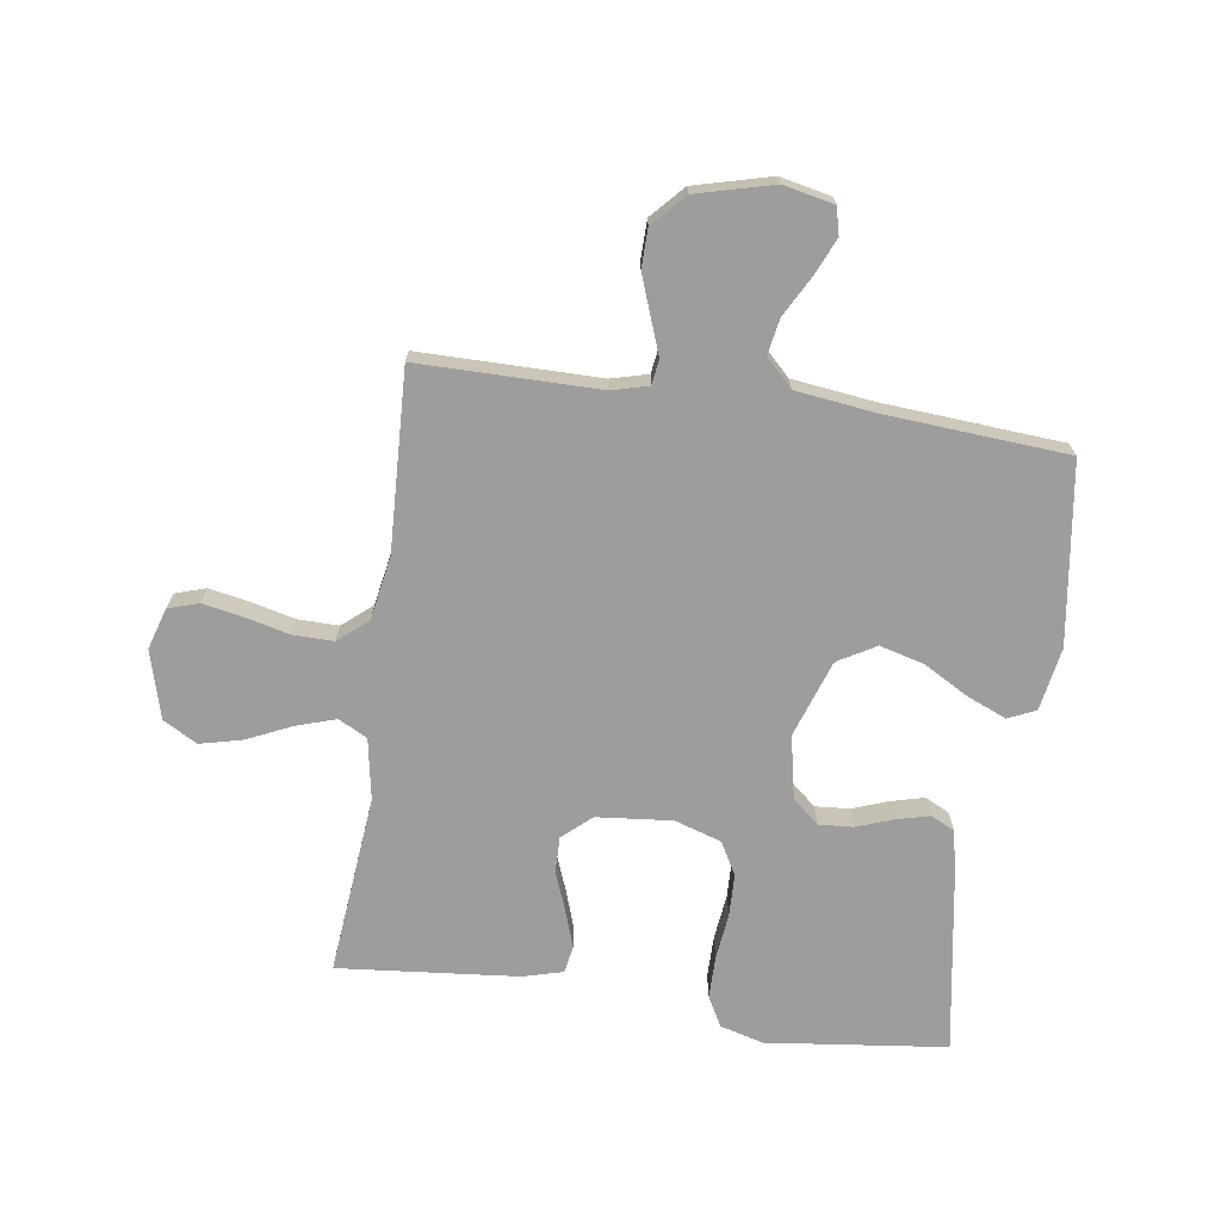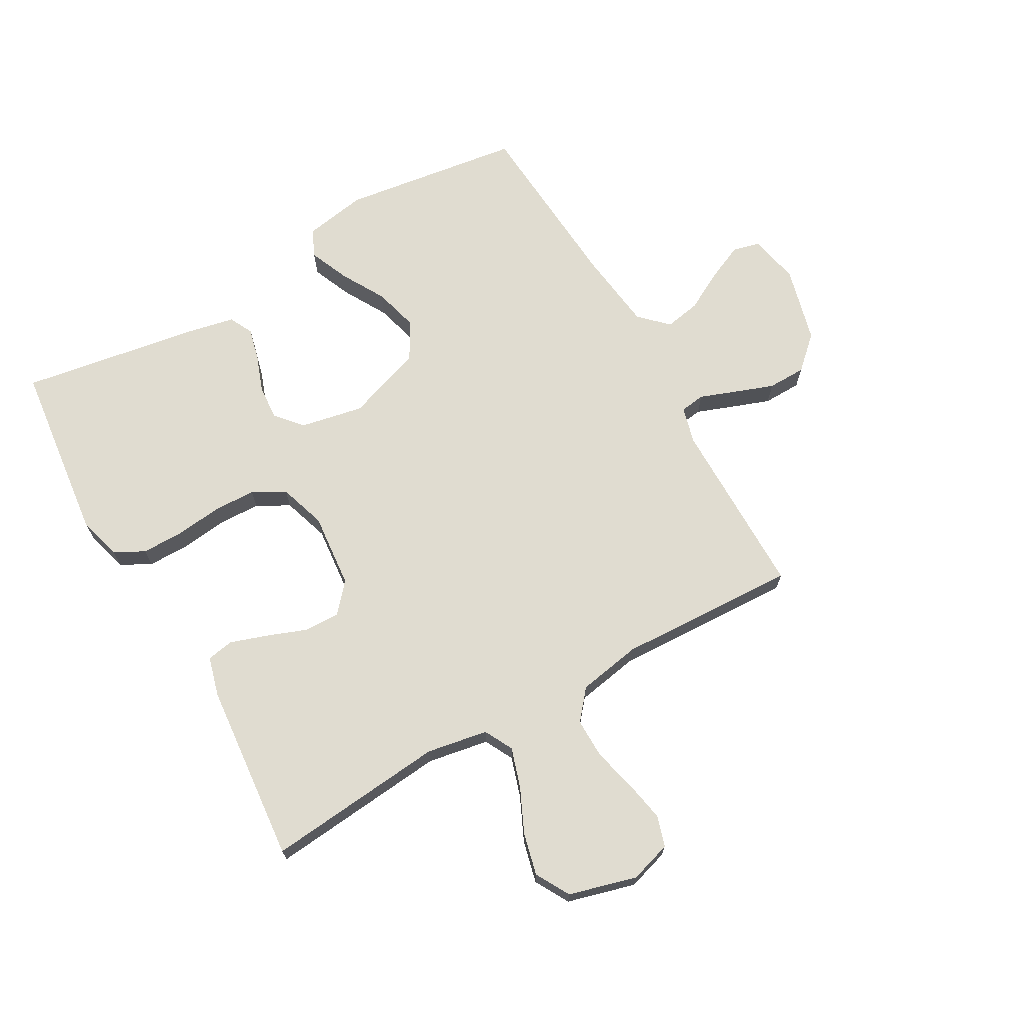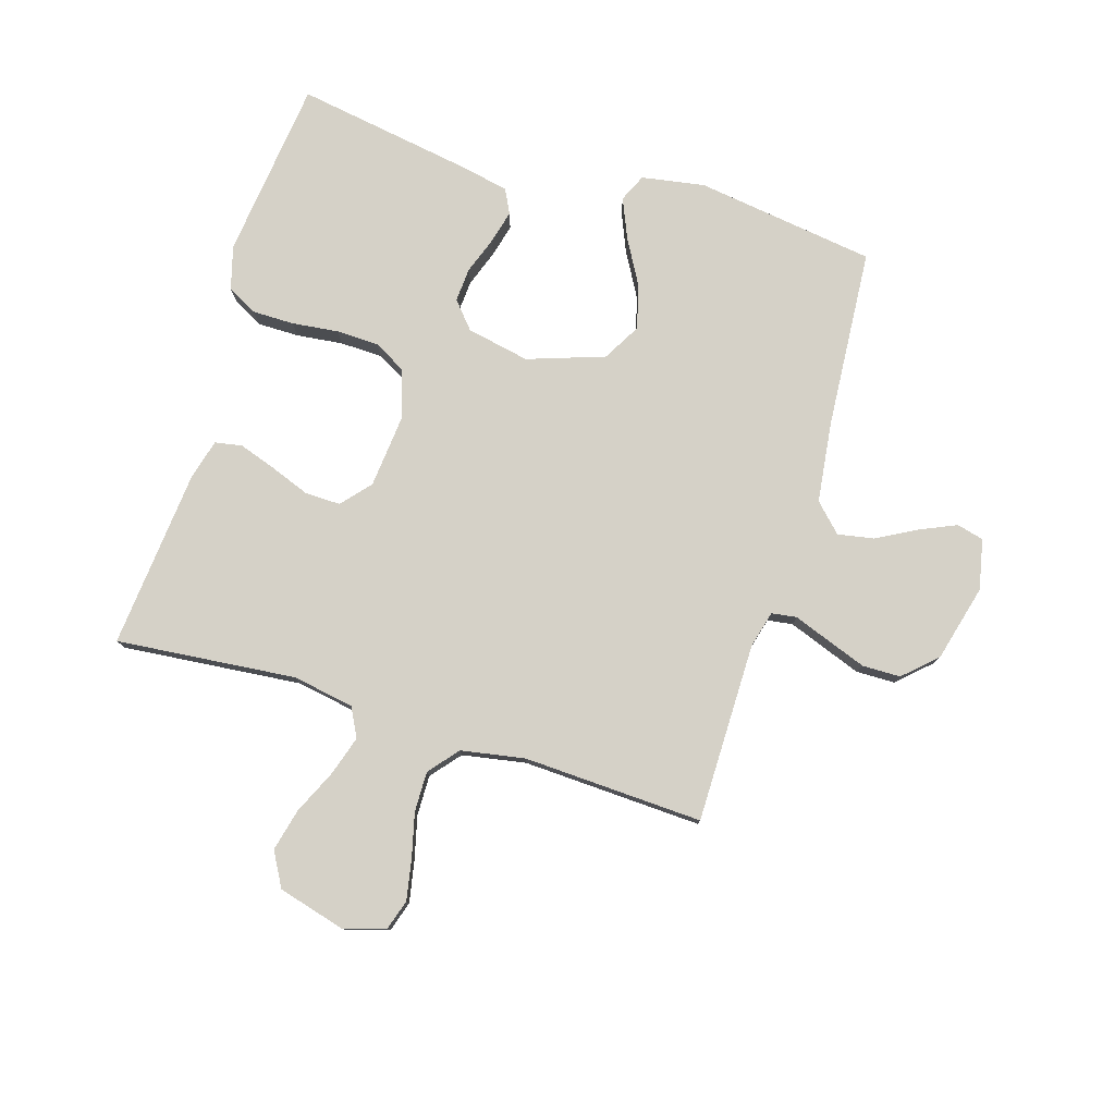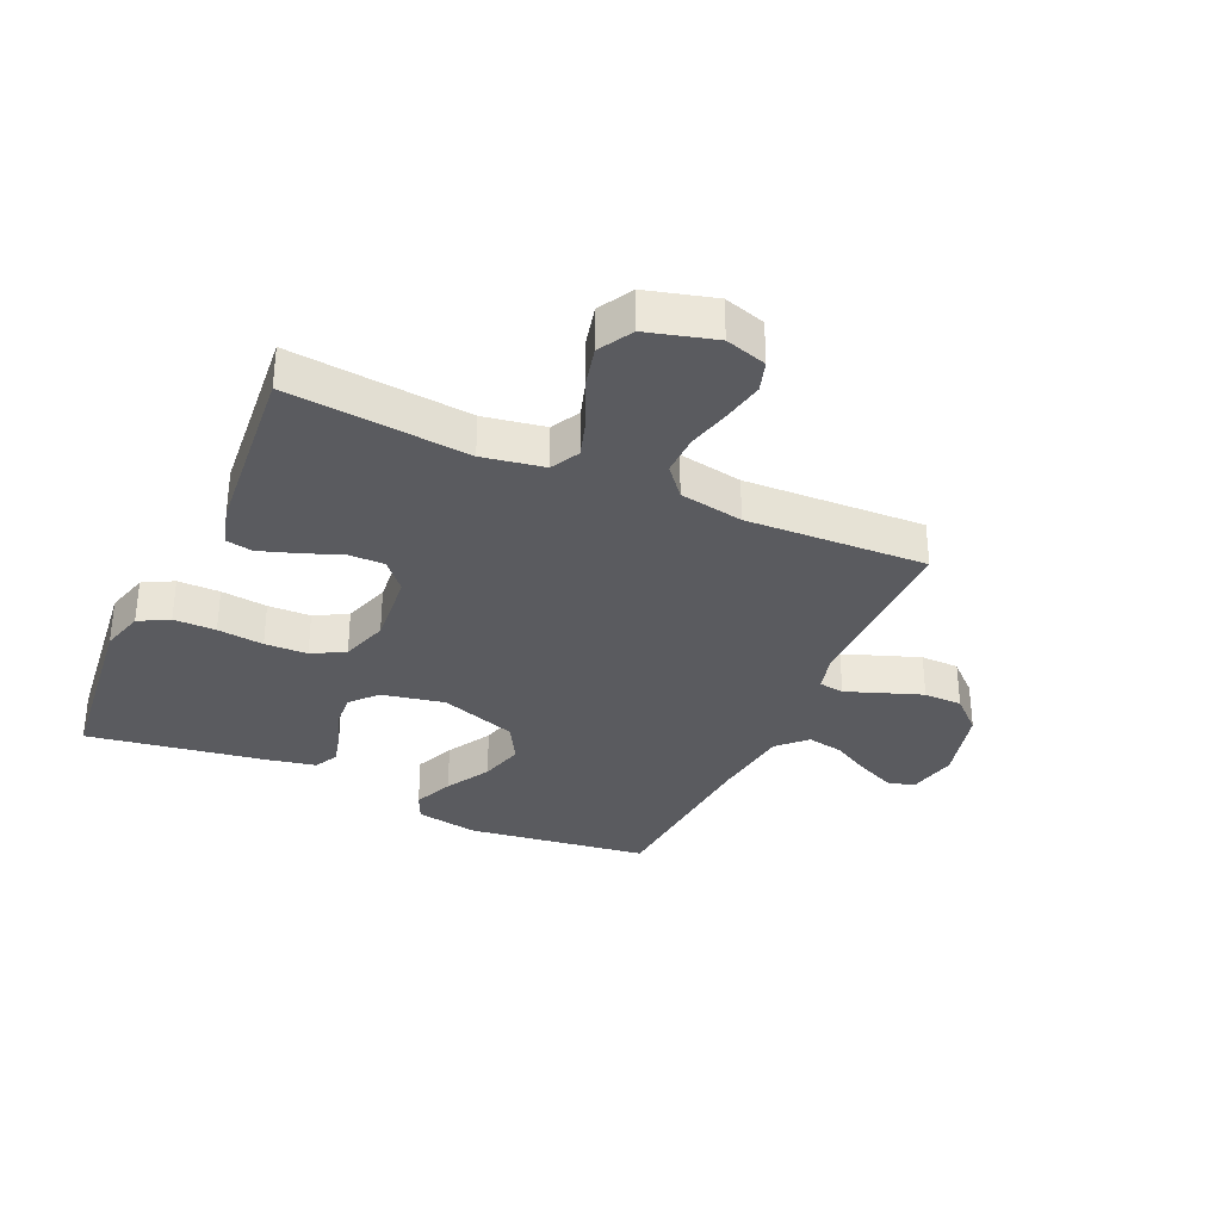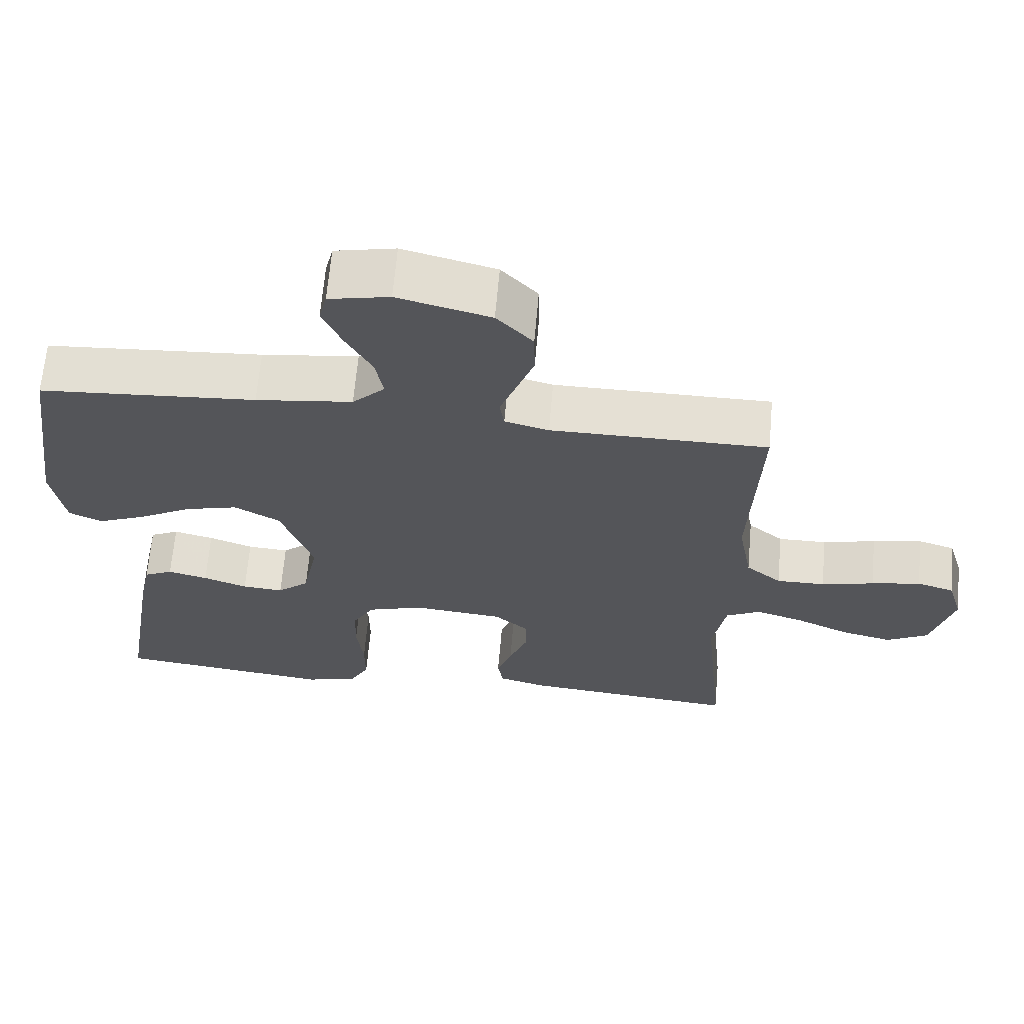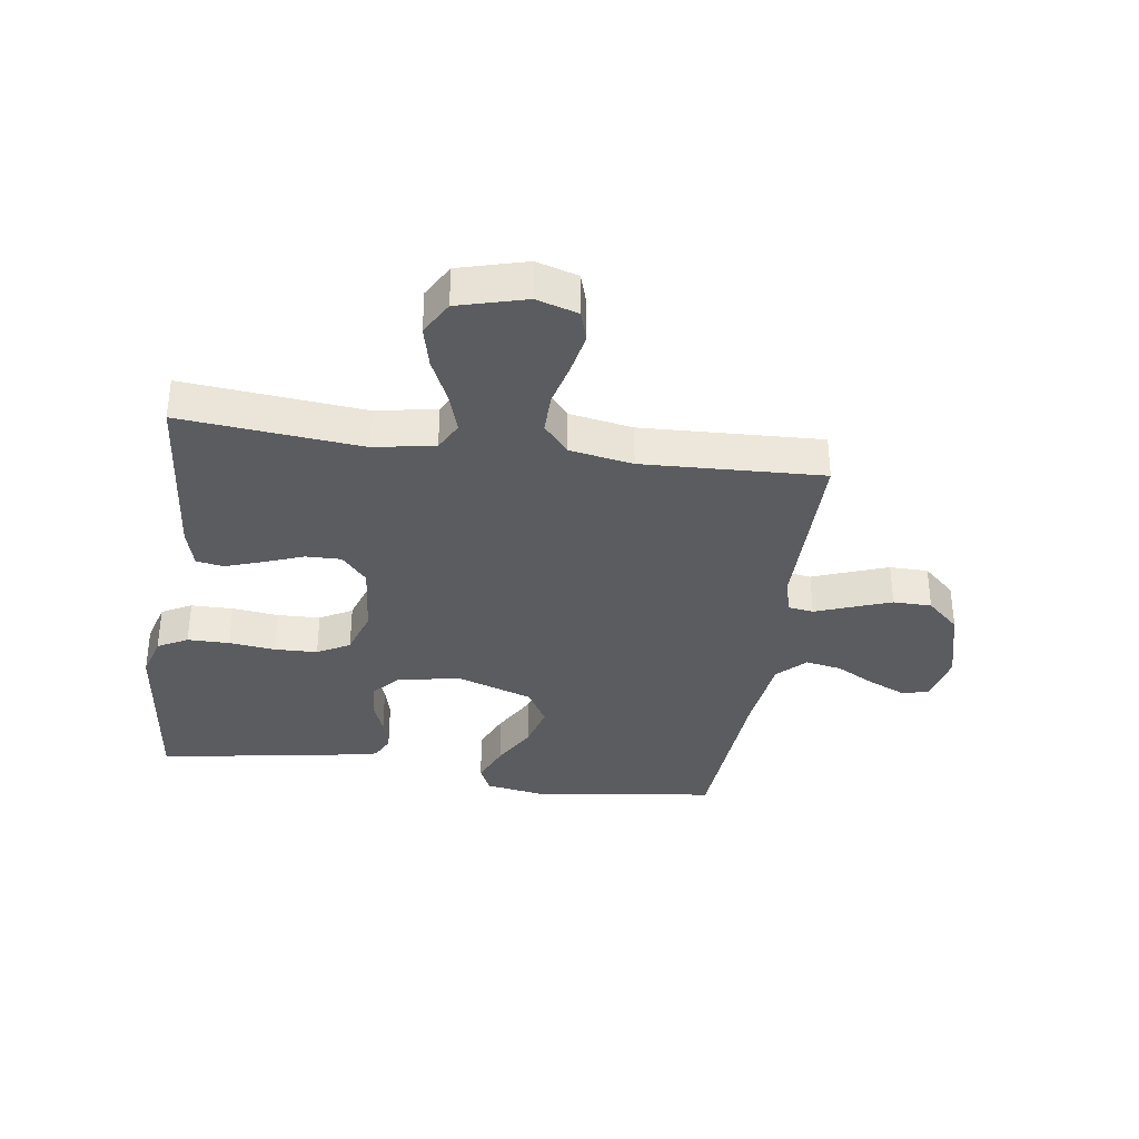
<metadata>
{"format":"obj","ext":"obj","renderer":"f3d","projection":"perspective","resolution":1024,"background":"white","views":[{"elev":-70.5,"azim":-8.2,"up":"+Y"},{"elev":69.5,"azim":-119.6,"up":"+Y"},{"elev":78.8,"azim":-72.9,"up":"+Y"},{"elev":-33.1,"azim":-114.4,"up":"+Y"},{"elev":65.2,"azim":-175.0,"up":"+Z"},{"elev":-34.8,"azim":-98.2,"up":"+Y"}]}
</metadata>
<code>
v 0.5 0.07 0.5
v 0.542 0.07 0.2
v 0.524 0.07 0.095
v 0.478 0.07 0.074
v 0.412 0.07 0.102
v 0.338 0.07 0.144
v 0.264 0.07 0.164
v 0.201 0.07 0.128
v 0.157 0.07 0
v 0.178 0.07 -0.105
v 0.222 0.07 -0.143
v 0.279 0.07 -0.139
v 0.34 0.07 -0.117
v 0.395 0.07 -0.103
v 0.435 0.07 -0.123
v 0.451 0.07 -0.2
v 0.5 0.07 -0.5
v 0.2 0.07 -0.535
v 0.128 0.07 -0.515
v 0.101 0.07 -0.465
v 0.101 0.07 -0.395
v 0.11 0.07 -0.318
v 0.108 0.07 -0.247
v 0.078 0.07 -0.193
v 0 0.07 -0.168
v -0.125 0.07 -0.18
v -0.173 0.07 -0.222
v -0.172 0.07 -0.281
v -0.147 0.07 -0.347
v -0.126 0.07 -0.409
v -0.134 0.07 -0.454
v -0.2 0.07 -0.472
v -0.5 0.07 -0.5
v -0.471 0.07 -0.2
v -0.489 0.07 -0.098
v -0.537 0.07 -0.073
v -0.603 0.07 -0.094
v -0.677 0.07 -0.128
v -0.747 0.07 -0.145
v -0.804 0.07 -0.113
v -0.835 0.07 0
v -0.814 0.07 0.069
v -0.763 0.07 0.085
v -0.695 0.07 0.072
v -0.622 0.07 0.054
v -0.555 0.07 0.053
v -0.506 0.07 0.094
v -0.487 0.07 0.2
v -0.5 0.07 0.5
v -0.2 0.07 0.5
v -0.139 0.07 0.516
v -0.133 0.07 0.558
v -0.155 0.07 0.617
v -0.179 0.07 0.683
v -0.178 0.07 0.747
v -0.128 0.07 0.801
v 0 0.07 0.834
v 0.084 0.07 0.816
v 0.095 0.07 0.771
v 0.068 0.07 0.71
v 0.032 0.07 0.644
v 0.021 0.07 0.584
v 0.066 0.07 0.539
v 0.2 0.07 0.522
v 0.5 0 0.5
v 0.542 0 0.2
v 0.524 0 0.095
v 0.478 0 0.074
v 0.412 0 0.102
v 0.338 0 0.144
v 0.264 0 0.164
v 0.201 0 0.128
v 0.157 0 0
v 0.178 0 -0.105
v 0.222 0 -0.143
v 0.279 0 -0.139
v 0.34 0 -0.117
v 0.395 0 -0.103
v 0.435 0 -0.123
v 0.451 0 -0.2
v 0.5 0 -0.5
v 0.2 0 -0.535
v 0.128 0 -0.515
v 0.101 0 -0.465
v 0.101 0 -0.395
v 0.11 0 -0.318
v 0.108 0 -0.247
v 0.078 0 -0.193
v 0 0 -0.168
v -0.125 0 -0.18
v -0.173 0 -0.222
v -0.172 0 -0.281
v -0.147 0 -0.347
v -0.126 0 -0.409
v -0.134 0 -0.454
v -0.2 0 -0.472
v -0.5 0 -0.5
v -0.471 0 -0.2
v -0.489 0 -0.098
v -0.537 0 -0.073
v -0.603 0 -0.094
v -0.677 0 -0.128
v -0.747 0 -0.145
v -0.804 0 -0.113
v -0.835 0 0
v -0.814 0 0.069
v -0.763 0 0.085
v -0.695 0 0.072
v -0.622 0 0.054
v -0.555 0 0.053
v -0.506 0 0.094
v -0.487 0 0.2
v -0.5 0 0.5
v -0.2 0 0.5
v -0.139 0 0.516
v -0.133 0 0.558
v -0.155 0 0.617
v -0.179 0 0.683
v -0.178 0 0.747
v -0.128 0 0.801
v 0 0 0.834
v 0.084 0 0.816
v 0.095 0 0.771
v 0.068 0 0.71
v 0.032 0 0.644
v 0.021 0 0.584
v 0.066 0 0.539
v 0.2 0 0.522
f 58 59 60 61
f 56 57 58 61
f 56 61 62
f 55 56 62
f 52 53 54 55
f 52 55 62 63
f 48 49 50
f 47 48 50 51
f 42 43 44 45
f 40 41 42 45
f 40 45 46
f 37 38 39 40
f 36 37 40 46
f 35 36 46 47
f 31 32 33 34
f 28 29 30 31
f 28 31 34 35
f 19 20 21 22
f 19 22 23
f 18 19 23
f 17 18 23
f 16 17 23 24
f 12 13 14 15
f 12 15 16 24
f 3 4 5 6
f 3 6 7
f 64 1 2 3
f 64 3 7
f 51 52 63 64
f 51 64 7 8
f 47 51 8 9
f 27 28 35 47
f 26 27 47
f 25 26 47 9
f 11 12 24 25
f 10 11 25
f 9 10 25
f 125 124 123 122
f 125 122 121 120
f 126 125 120
f 126 120 119
f 119 118 117 116
f 127 126 119 116
f 114 113 112
f 115 114 112 111
f 109 108 107 106
f 109 106 105 104
f 110 109 104
f 104 103 102 101
f 110 104 101 100
f 111 110 100 99
f 98 97 96 95
f 95 94 93 92
f 99 98 95 92
f 86 85 84 83
f 87 86 83
f 87 83 82
f 87 82 81
f 88 87 81 80
f 79 78 77 76
f 88 80 79 76
f 70 69 68 67
f 71 70 67
f 67 66 65 128
f 71 67 128
f 128 127 116 115
f 72 71 128 115
f 73 72 115 111
f 111 99 92 91
f 111 91 90
f 73 111 90 89
f 89 88 76 75
f 89 75 74
f 89 74 73
f 1 65 66 2
f 2 66 67 3
f 3 67 68 4
f 4 68 69 5
f 5 69 70 6
f 6 70 71 7
f 7 71 72 8
f 8 72 73 9
f 9 73 74 10
f 10 74 75 11
f 11 75 76 12
f 12 76 77 13
f 13 77 78 14
f 14 78 79 15
f 15 79 80 16
f 16 80 81 17
f 17 81 82 18
f 18 82 83 19
f 19 83 84 20
f 20 84 85 21
f 21 85 86 22
f 22 86 87 23
f 23 87 88 24
f 24 88 89 25
f 25 89 90 26
f 26 90 91 27
f 27 91 92 28
f 28 92 93 29
f 29 93 94 30
f 30 94 95 31
f 31 95 96 32
f 32 96 97 33
f 33 97 98 34
f 34 98 99 35
f 35 99 100 36
f 36 100 101 37
f 37 101 102 38
f 38 102 103 39
f 39 103 104 40
f 40 104 105 41
f 41 105 106 42
f 42 106 107 43
f 43 107 108 44
f 44 108 109 45
f 45 109 110 46
f 46 110 111 47
f 47 111 112 48
f 48 112 113 49
f 49 113 114 50
f 50 114 115 51
f 51 115 116 52
f 52 116 117 53
f 53 117 118 54
f 54 118 119 55
f 55 119 120 56
f 56 120 121 57
f 57 121 122 58
f 58 122 123 59
f 59 123 124 60
f 60 124 125 61
f 61 125 126 62
f 62 126 127 63
f 63 127 128 64
f 64 128 65 1

</code>
